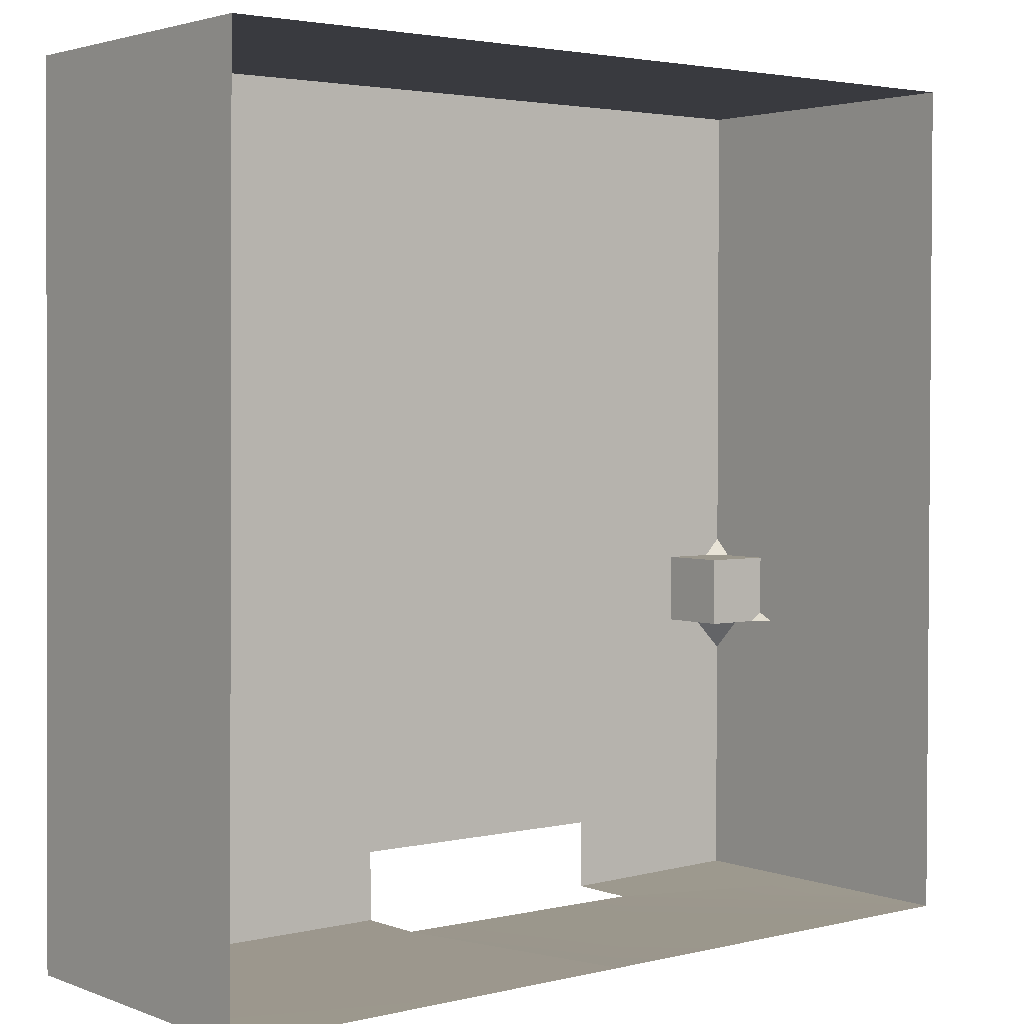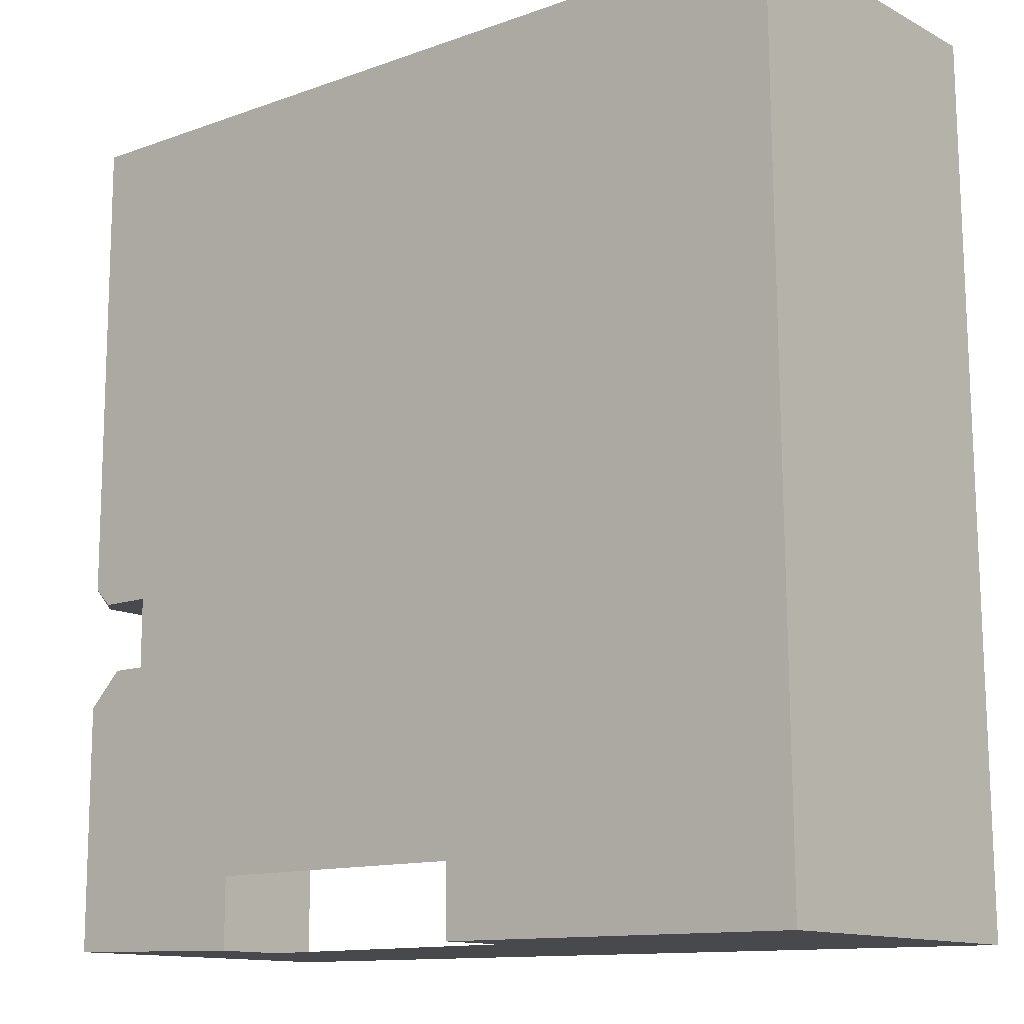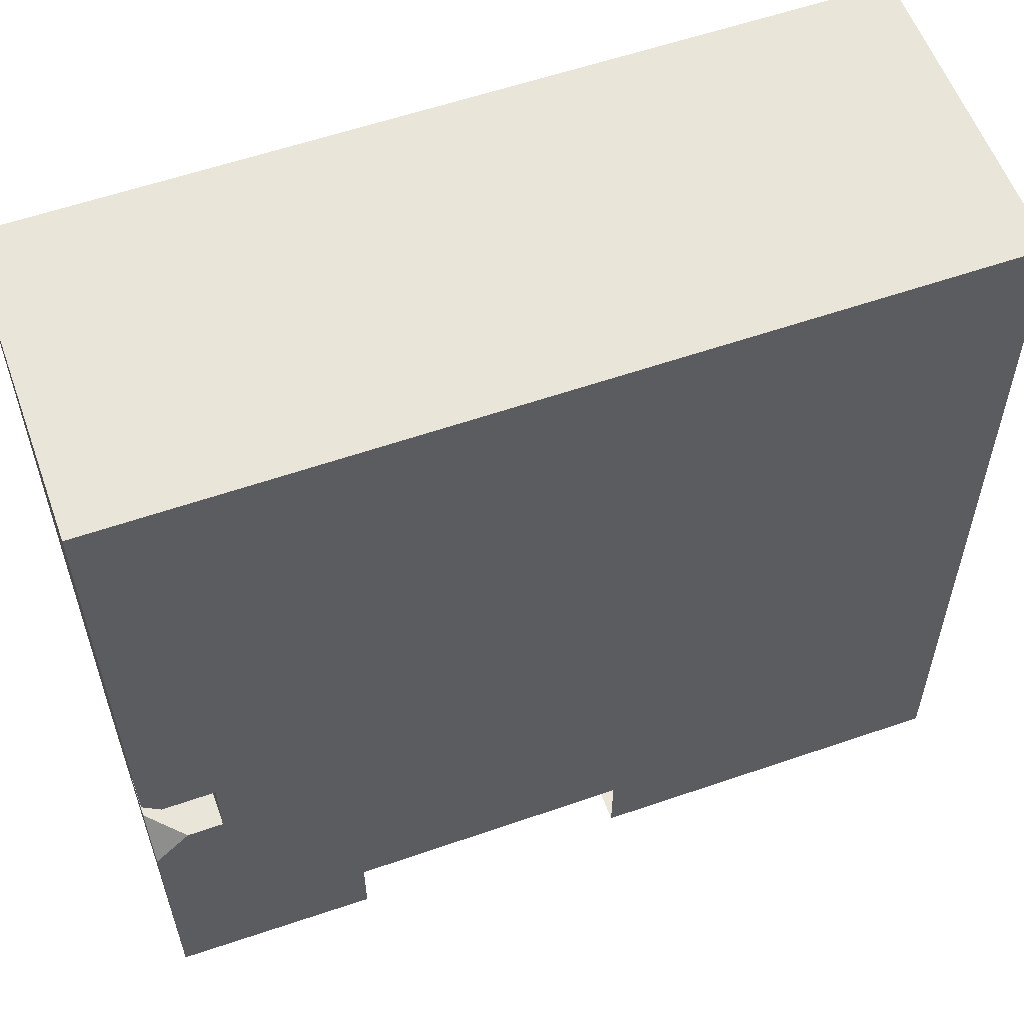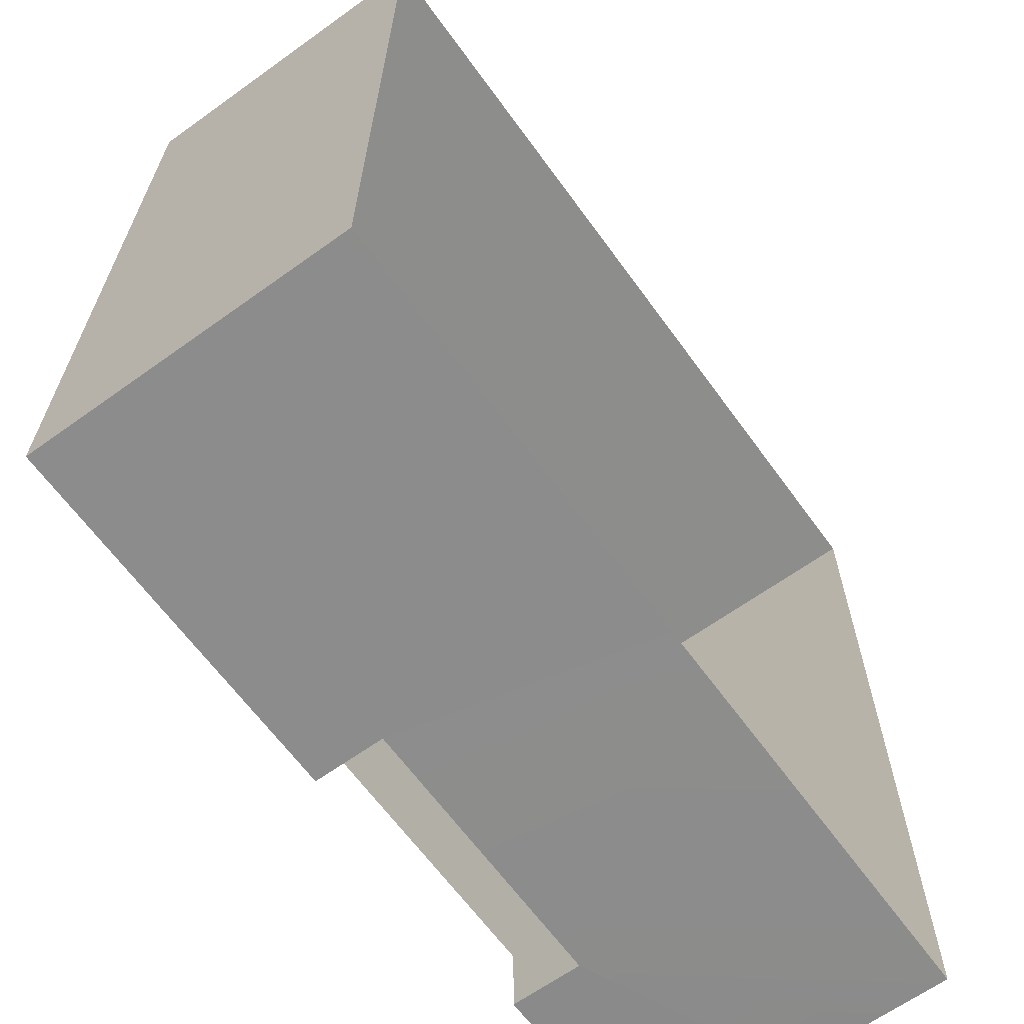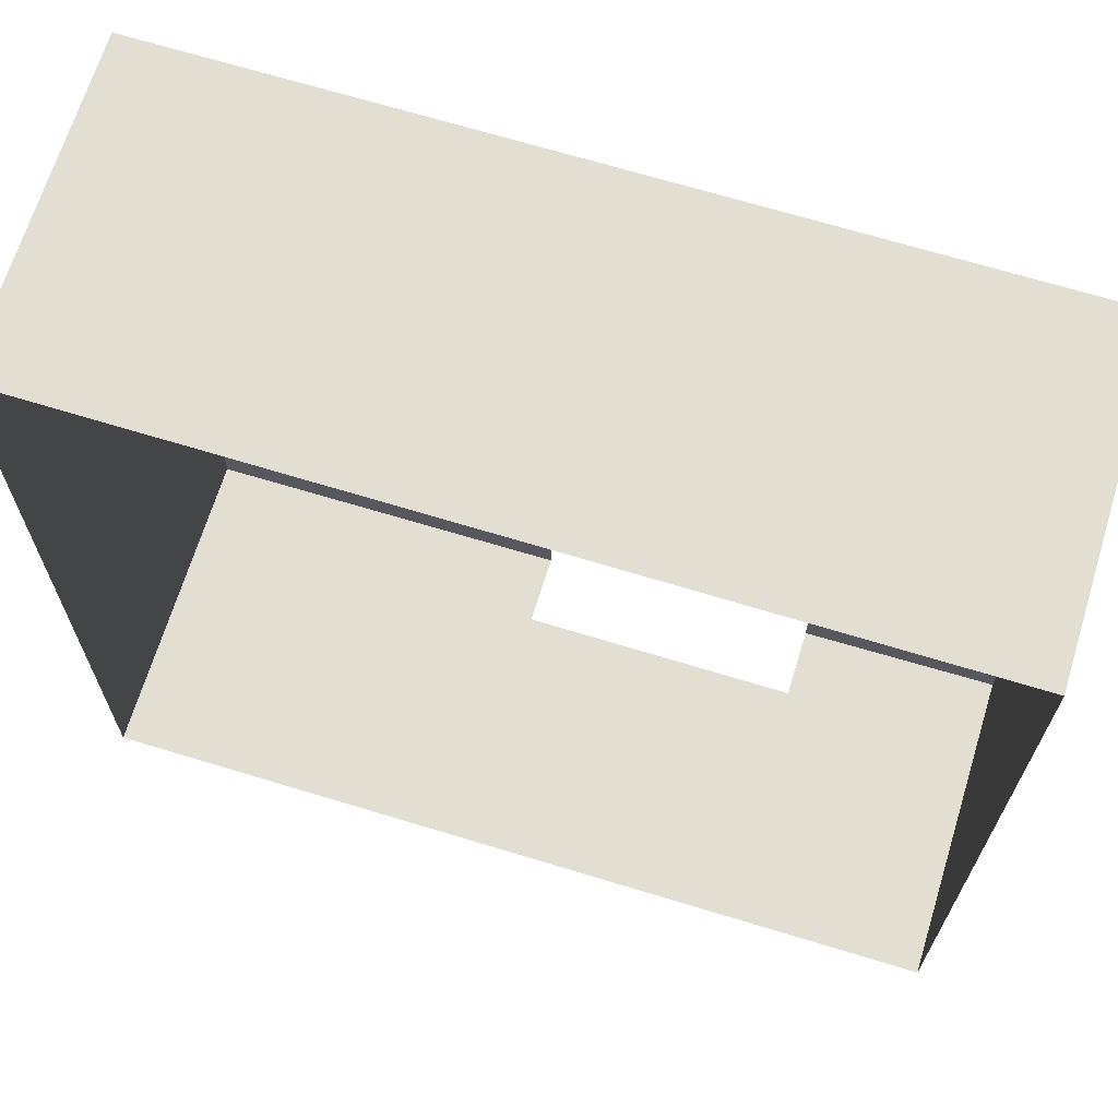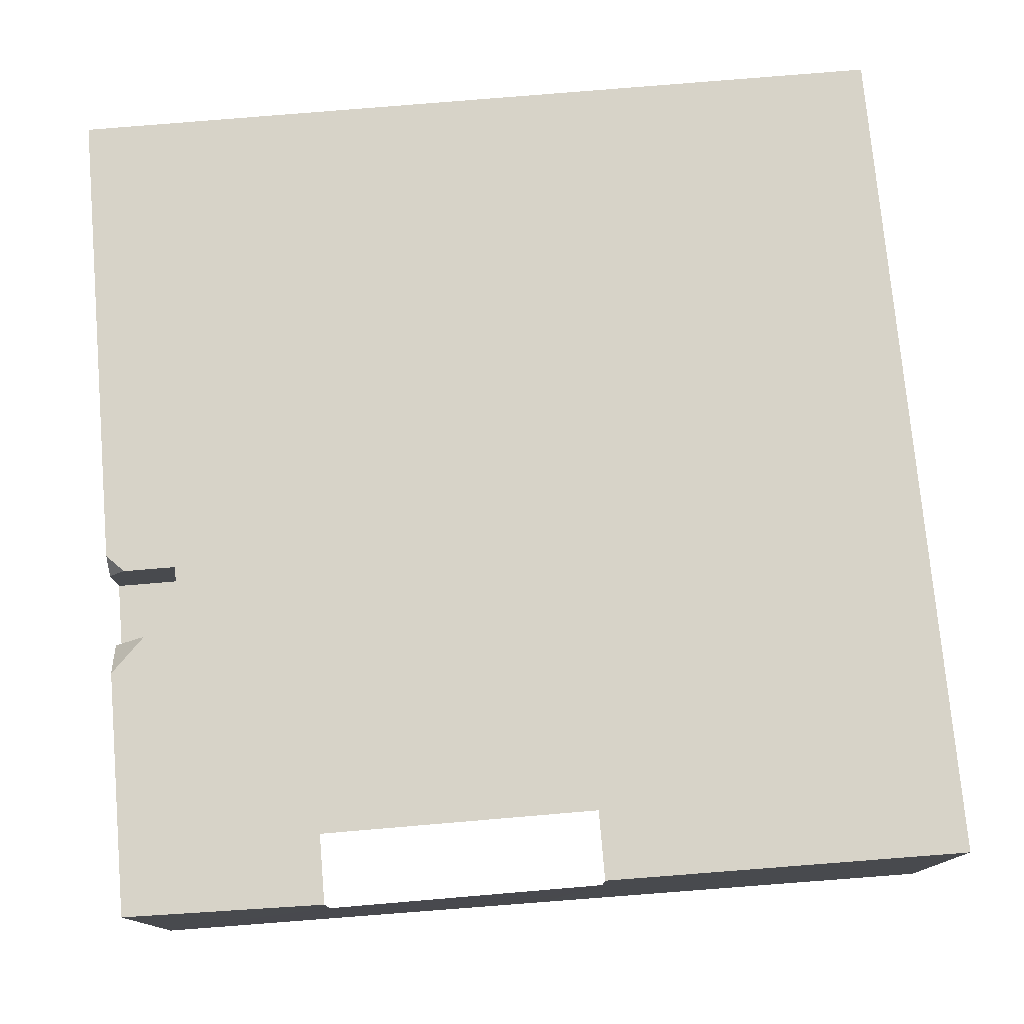
<metadata>
{"format":"obj","ext":"obj","renderer":"f3d","projection":"perspective","resolution":1024,"background":"white","views":[{"elev":2.7,"azim":-38.4,"up":"+Z"},{"elev":-12.7,"azim":-140.1,"up":"+Z"},{"elev":57.8,"azim":160.2,"up":"+Z"},{"elev":-64.5,"azim":-54.1,"up":"+Z"},{"elev":67.9,"azim":17.1,"up":"+Z"},{"elev":76.7,"azim":175.2,"up":"+Y"}]}
</metadata>
<code>
g pb_Mesh434676
v -11 2 -11
v -21 2 -11
v -11 2 -21
v -21 2 -21
v -10 2 -10
v -22 2 -10
v -22 2 -22
v -28 -7.1 -4
v -28.2 -7.1 -28.2
v -28.2 -2.55 -28.2
v -28 2 -4
v -28.2 2 -28.2
v -28.2 -2.55 -28.2
v -16.1 -7.1 -28.1
v -17.75 0 -28.12
v -28.2 -7.1 -28.2
v -28.2 2 -28.2
v -17.75 0 -28.12
v -17.75 2 -28.12
v -28.2 -2.55 -28.2
v -25.1 2 -25.1
v -22 2 -22
v -22 2 -10
v -28.2 2 -28.2
v -28 2 -4
v -17.75 2 -28.12
v -17.75 2 -26.12
v -16 2 -22
v -16 2 -22
v -10 2 -22
v -4 -2.55 -4
v -4 -7.1 -4
v -28 -7.1 -4
v -28 2 -4
v -4 2 -4
v -7 2 -7
v -28 2 -4
v -4 2 -4
v -10 2 -16
v -4 -7.1 -28
v -4 -2.125 -20
v -4 -4.825 -28
v -4 -7.1 -16
v -4 0 -18
v -4 -2.55 -4
v -4 -7.1 -4
v -6 2 -18
v -8.5 2 -23.5
v -9.75 0 -28.12
v -17.75 0 -28.12
v -16.1 -7.1 -28.1
v -4 -7.1 -28
v -4 -4.825 -28
v -4 -2.55 -28
v -4 2 -28
v -9.75 2 -28.12
v -9.75 0 -28.12
v -4 -0.275 -28
v -4 -2.55 -28
v -9.75 2 -28.12
v -7 2 -25
v -9.75 2 -26.12
v -5.5 2 -26.5
v -4 2 -28
v -17.75 2 -26.12
v -6 2 -20
v -6 0 -20
v -6 2 -18
v -6 2 -20
v -6 0 -18
v -4 2 -28
v -4 1 -20
v -4 2 -21
v -4 -0.275 -28
v -4 -0.5 -20
v -5 2 -20
v -4 2 -21
v -5 2 -20
v -4 2 -21
v -4 1 -20
v -4 2 -4
v -4 2 -17.5
v -4 1.5 -18
v -4.5 2 -18
v -4 2 -17.5
v -4 2 -17.5
v -4.5 2 -18
v -4 1.5 -18
v -4.5 2 -18
v -6 2 -18
v -6 0 -18
v -4 1.5 -18
v -4 0 -18
v -4 -2.55 -28
v -4 0 -19.75
v -6 0 -18
v -6 0 -20
v -4.375 0 -20
v -4 0 -19.75
v -4 0 -18
v -4.375 0 -20
v -4 -0.5 -20
v -4 0 -19.75
v -4 1 -20
v -4 -0.5 -20
v -4.375 0 -20
v -5 2 -20
v -6 0 -20
v -6 2 -20
g pb_Mesh434676_0
f 3 2 1
f 3 4 2
f 1 6 5
f 1 2 6
f 2 7 6
f 2 4 7
f 10 9 8
f 11 10 8
f 11 12 10
f 15 14 13
f 14 16 13
f 19 18 17
f 18 20 17
f 23 22 21
f 25 21 24
f 23 21 25
f 21 26 24
f 27 26 21
f 22 27 21
f 28 27 22
f 4 29 7
f 3 29 4
f 3 30 29
f 33 32 31
f 34 33 31
f 34 31 35
f 36 5 6
f 37 36 6
f 38 36 37
f 39 30 3
f 39 3 1
f 5 39 1
f 42 41 40
f 41 43 40
f 44 43 41
f 45 43 44
f 45 46 43
f 47 39 5
f 36 47 5
f 47 48 30
f 47 30 39
f 51 50 49
f 52 51 49
f 52 49 53
f 49 54 53
f 57 56 55
f 58 57 55
f 59 57 58
f 62 61 60
f 61 63 60
f 63 64 60
f 65 29 62
f 29 30 62
f 48 62 30
f 48 61 62
f 47 66 48
f 66 61 48
f 66 63 61
f 69 68 67
f 68 70 67
f 73 72 71
f 72 74 71
f 72 75 74
f 76 63 66
f 77 64 63
f 76 77 63
f 80 79 78
f 83 82 81
f 44 83 81
f 44 81 45
f 84 47 36
f 36 85 84
f 36 38 85
f 88 87 86
f 91 90 89
f 91 89 92
f 92 93 91
f 94 41 42
f 41 94 74
f 75 41 74
f 75 95 41
f 95 44 41
f 98 97 96
f 96 99 98
f 96 100 99
f 103 102 101
f 106 105 104
f 104 107 106
f 109 108 106
f 107 109 106

</code>
